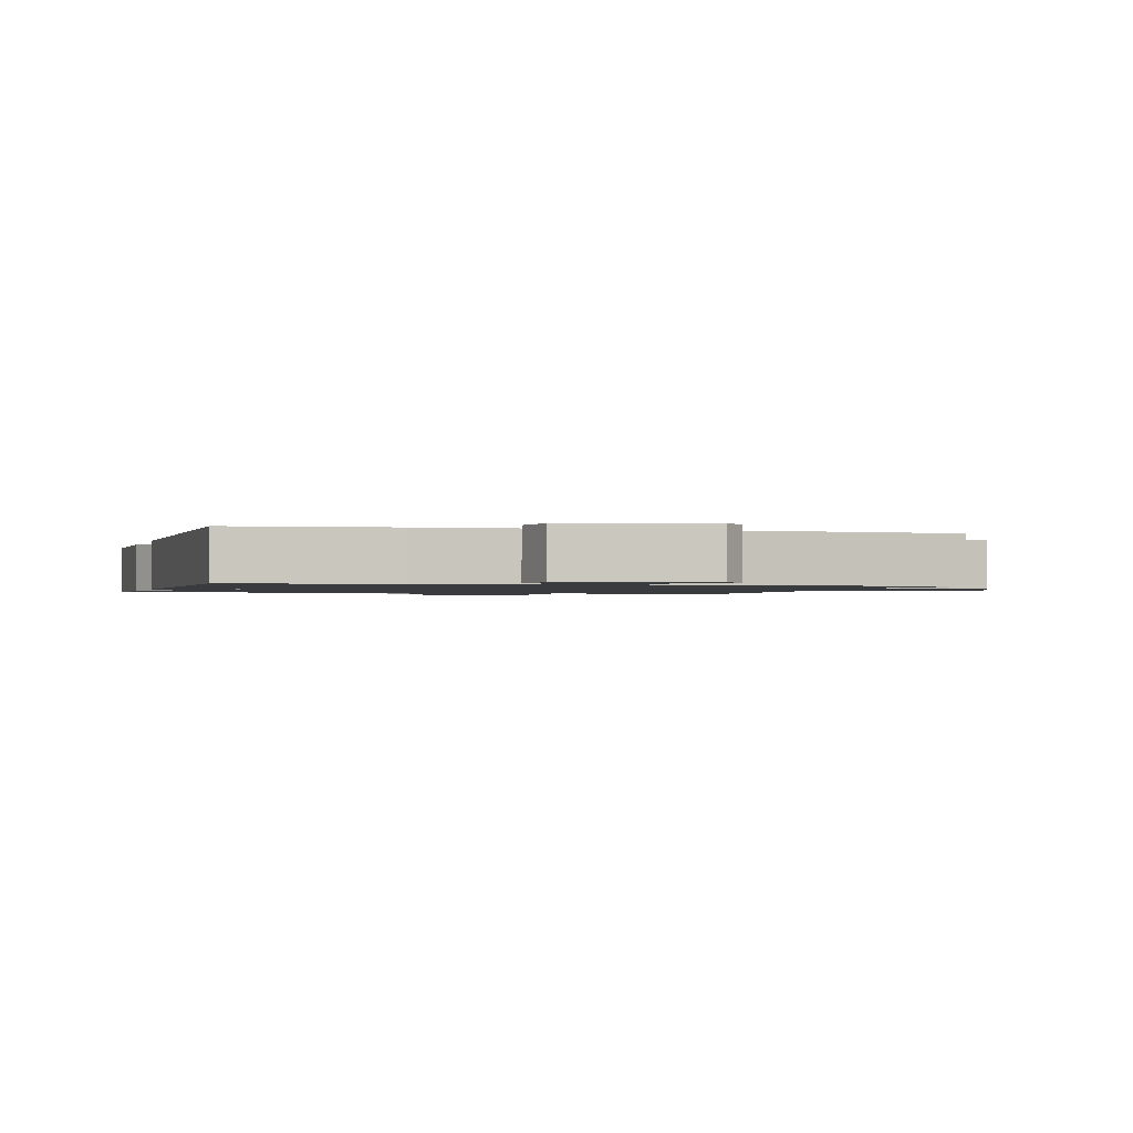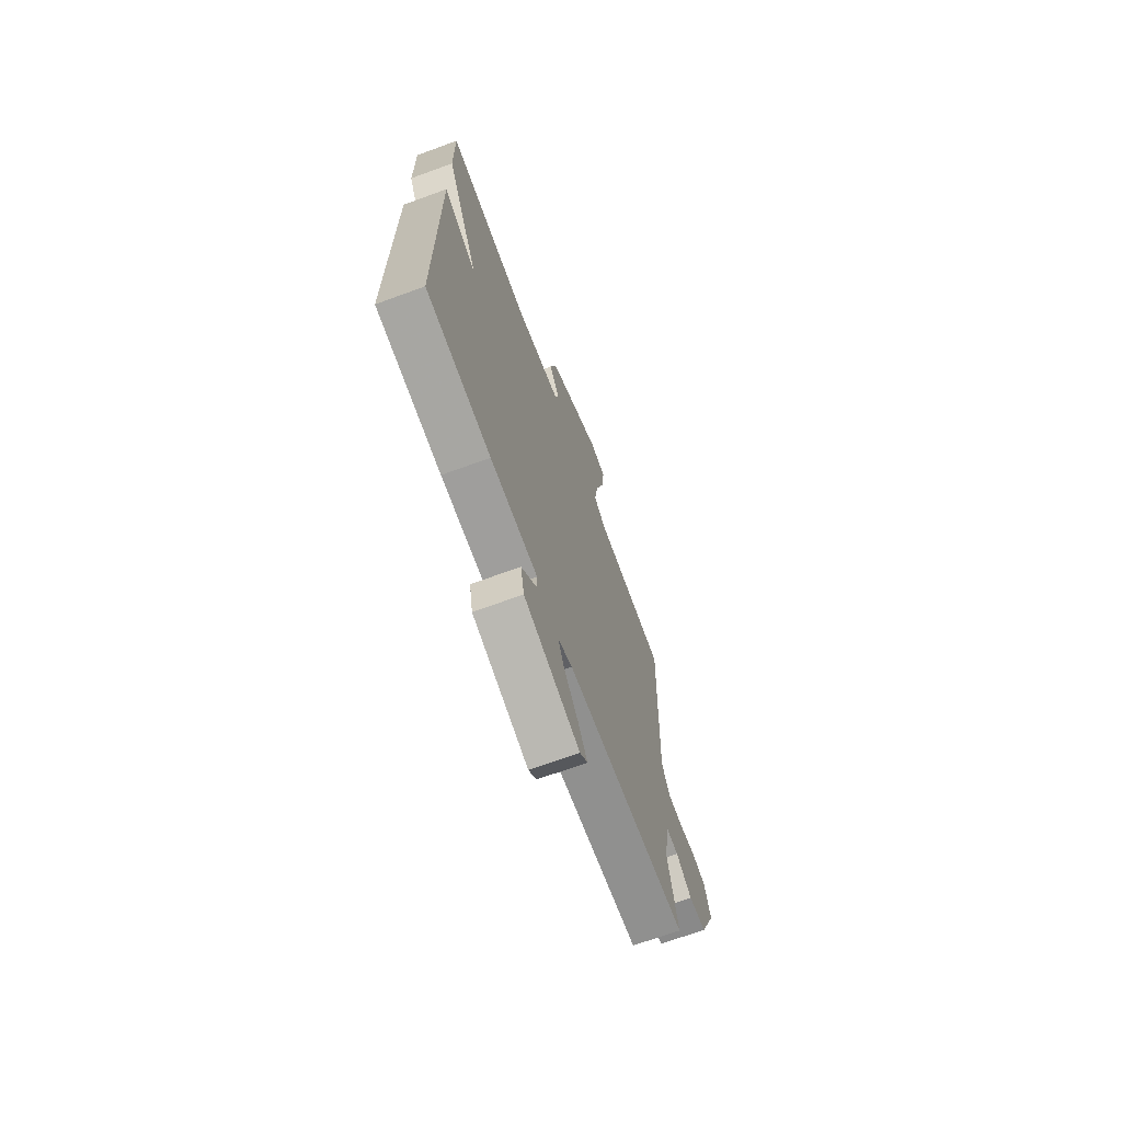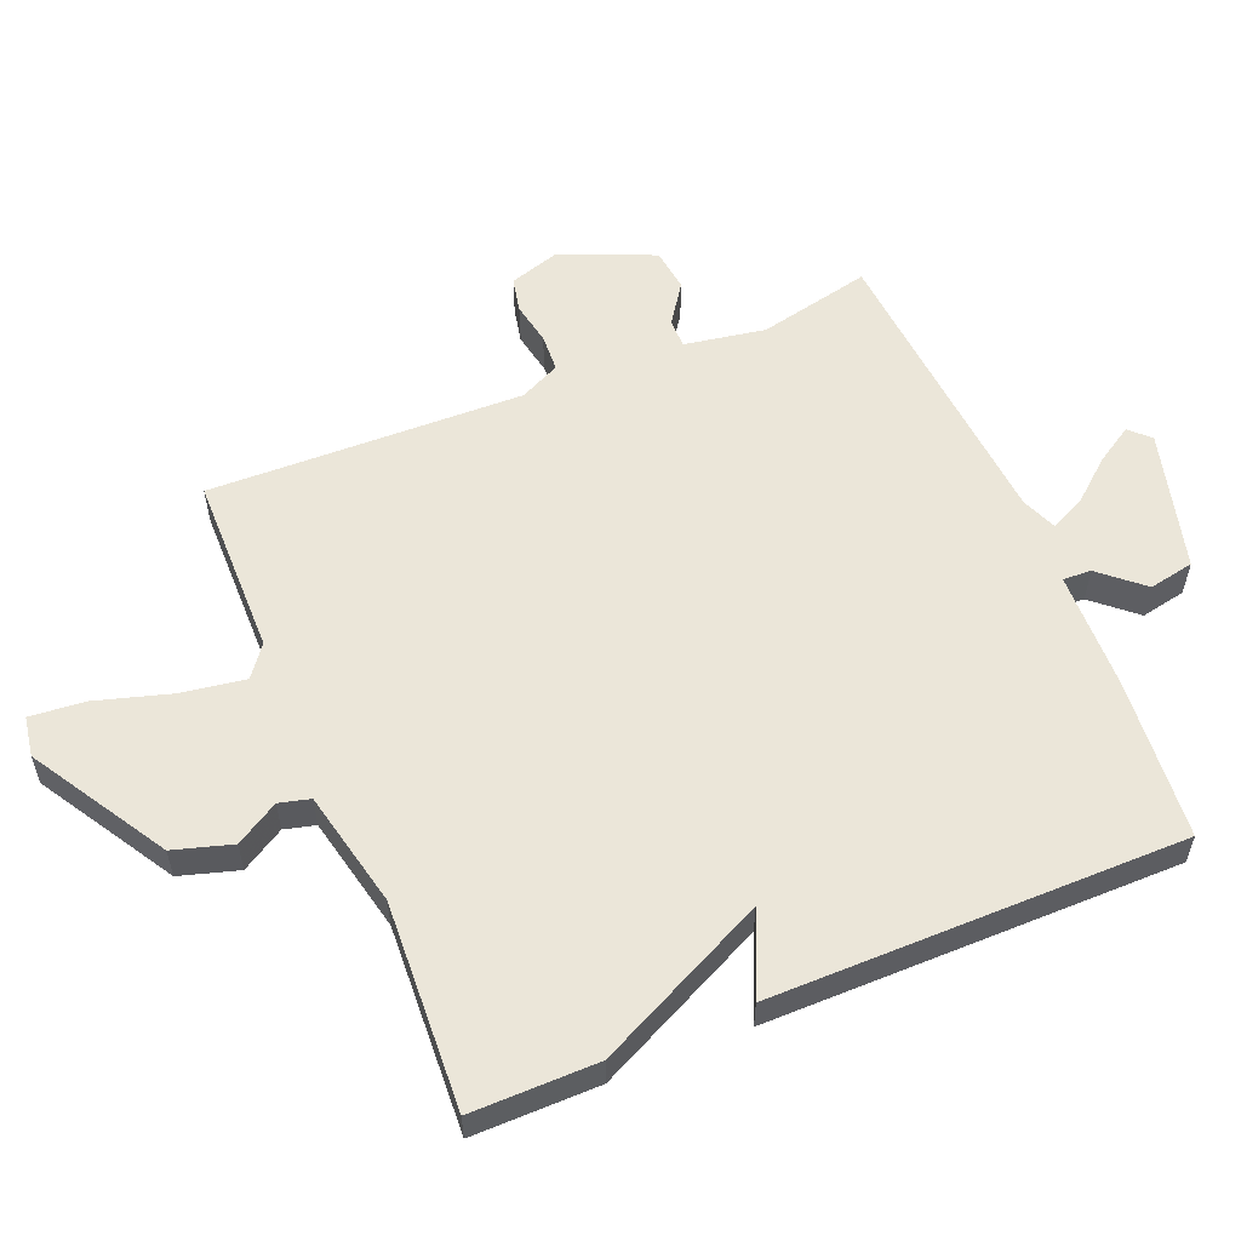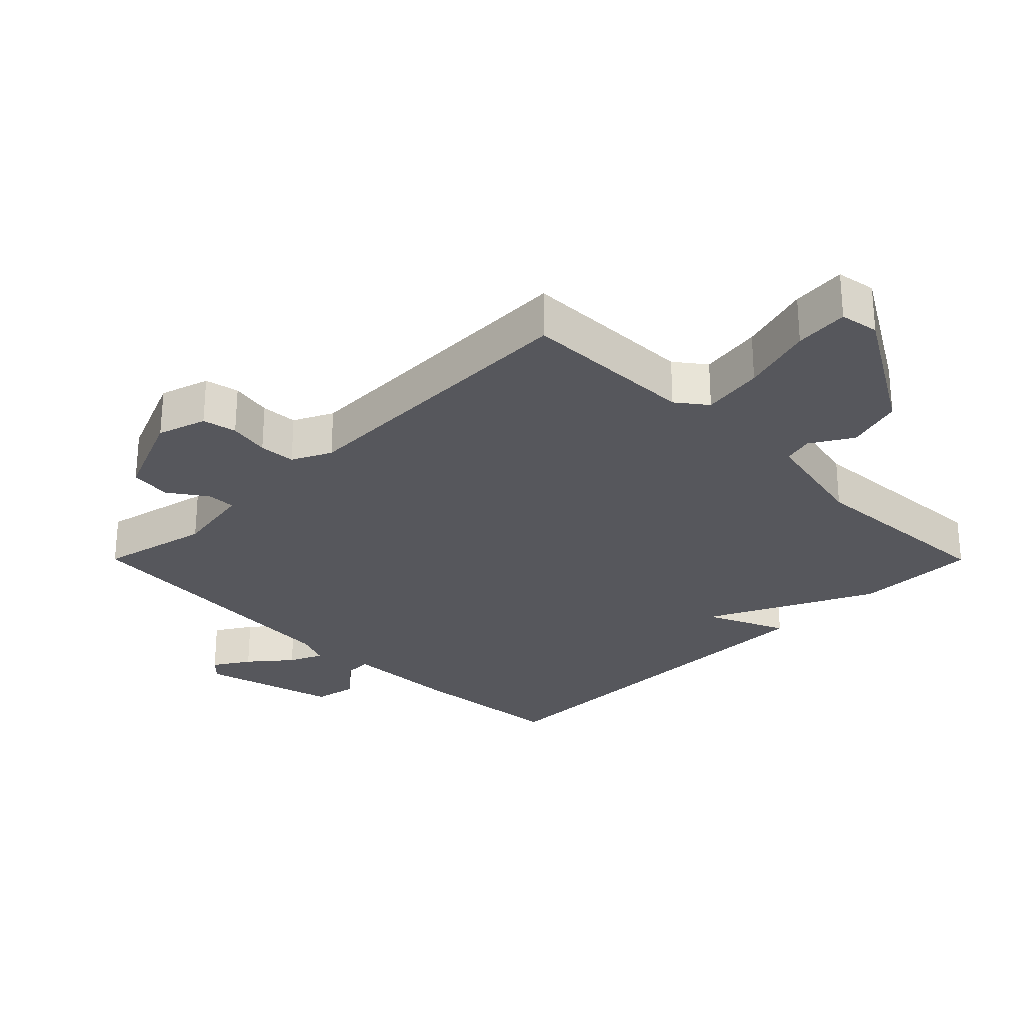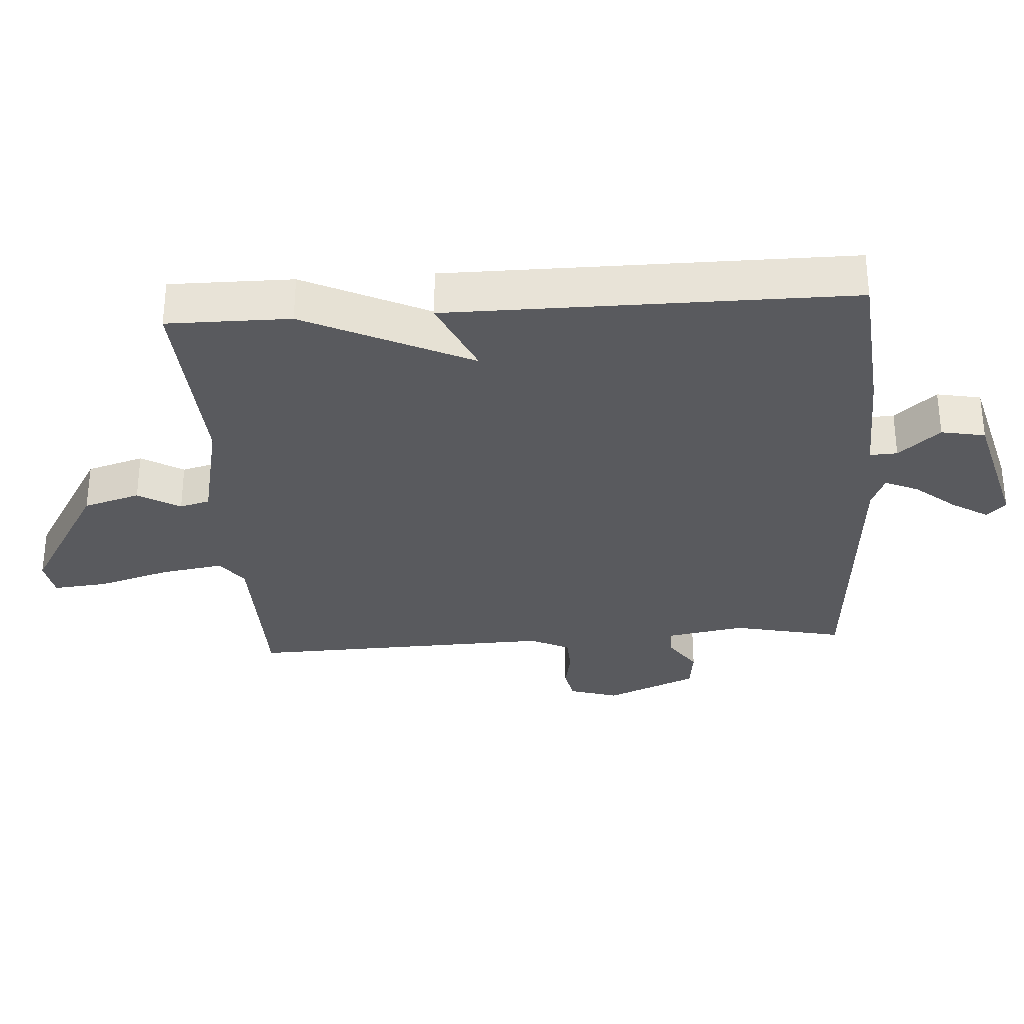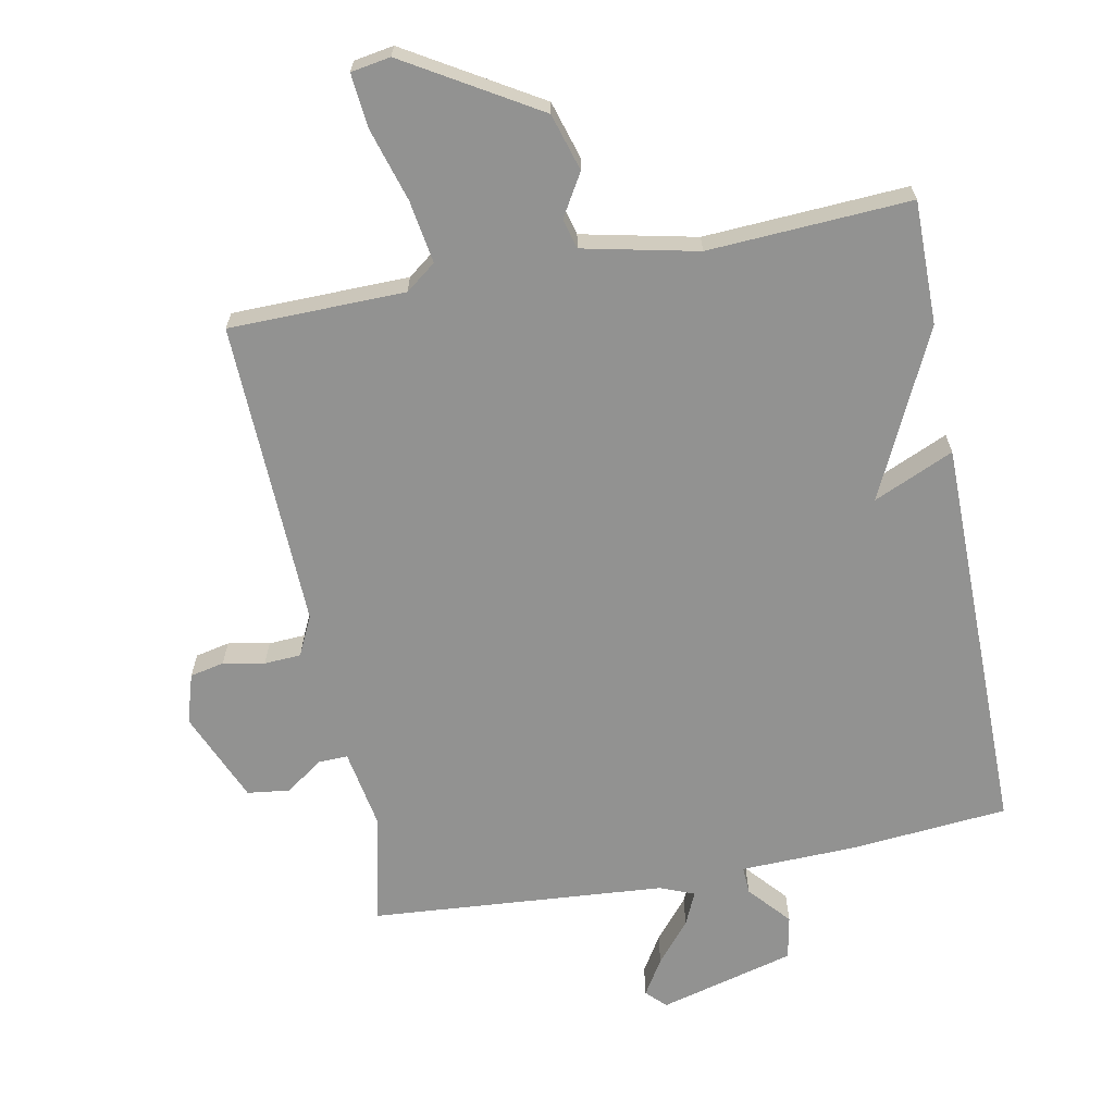
<metadata>
{"format":"obj","ext":"obj","renderer":"f3d","projection":"perspective","resolution":1024,"background":"white","views":[{"elev":-1.2,"azim":164.3,"up":"+Y"},{"elev":-69.6,"azim":110.1,"up":"+Z"},{"elev":56.9,"azim":67.5,"up":"+Y"},{"elev":-27.6,"azim":-45.1,"up":"+Y"},{"elev":-31.4,"azim":93.9,"up":"+Y"},{"elev":-66.2,"azim":11.0,"up":"+Y"}]}
</metadata>
<code>
v 0.5 0.07 0.5
v 0.499 0.07 0.312
v 0.377 0.07 0.058
v 0.499 0.07 0.112
v 0.5 0.07 -0.5
v 0.26 0.07 -0.521
v 0.084 0.07 -0.526
v 0.086 0.07 -0.568
v 0.141 0.07 -0.631
v 0.128 0.07 -0.698
v -0.079 0.07 -0.753
v -0.108 0.07 -0.724
v -0.074 0.07 -0.669
v -0.022 0.07 -0.607
v 0.001 0.07 -0.556
v -0.051 0.07 -0.535
v -0.5 0.07 -0.5
v -0.463 0.07 -0.332
v -0.484 0.07 -0.211
v -0.528 0.07 -0.212
v -0.586 0.07 -0.252
v -0.65 0.07 -0.244
v -0.709 0.07 -0.105
v -0.686 0.07 -0.03
v -0.634 0.07 -0.019
v -0.571 0.07 -0.031
v -0.515 0.07 -0.028
v -0.486 0.07 0.032
v -0.5 0.07 0.5
v -0.232 0.07 0.504
v -0.186 0.07 0.539
v -0.201 0.07 0.634
v -0.234 0.07 0.745
v -0.242 0.07 0.828
v -0.182 0.07 0.838
v 0.018 0.07 0.718
v 0.044 0.07 0.631
v 0.006 0.07 0.567
v 0.018 0.07 0.521
v 0.192 0.07 0.483
v 0.5 0 0.5
v 0.499 0 0.312
v 0.377 0 0.058
v 0.499 0 0.112
v 0.5 0 -0.5
v 0.26 0 -0.521
v 0.084 0 -0.526
v 0.086 0 -0.568
v 0.141 0 -0.631
v 0.128 0 -0.698
v -0.079 0 -0.753
v -0.108 0 -0.724
v -0.074 0 -0.669
v -0.022 0 -0.607
v 0.001 0 -0.556
v -0.051 0 -0.535
v -0.5 0 -0.5
v -0.463 0 -0.332
v -0.484 0 -0.211
v -0.528 0 -0.212
v -0.586 0 -0.252
v -0.65 0 -0.244
v -0.709 0 -0.105
v -0.686 0 -0.03
v -0.634 0 -0.019
v -0.571 0 -0.031
v -0.515 0 -0.028
v -0.486 0 0.032
v -0.5 0 0.5
v -0.232 0 0.504
v -0.186 0 0.539
v -0.201 0 0.634
v -0.234 0 0.745
v -0.242 0 0.828
v -0.182 0 0.838
v 0.018 0 0.718
v 0.044 0 0.631
v 0.006 0 0.567
v 0.018 0 0.521
v 0.192 0 0.483
f 36 37 38
f 35 36 38
f 34 35 38
f 33 34 38
f 32 33 38
f 31 32 38 39
f 30 31 39 40
f 28 29 30 40
f 24 25 26
f 23 24 26
f 22 23 26
f 21 22 26
f 20 21 26
f 19 20 26 27
f 1 2 3
f 40 1 3
f 28 40 3
f 27 28 3
f 19 27 3
f 18 19 3
f 12 13 14
f 11 12 14
f 10 11 14
f 9 10 14
f 8 9 14
f 7 8 14 15
f 5 6 7
f 4 5 7
f 3 4 7
f 18 3 7
f 17 18 7
f 16 17 7
f 7 15 16
f 78 77 76
f 78 76 75
f 78 75 74
f 78 74 73
f 78 73 72
f 79 78 72 71
f 80 79 71 70
f 80 70 69 68
f 66 65 64
f 66 64 63
f 66 63 62
f 66 62 61
f 66 61 60
f 67 66 60 59
f 43 42 41
f 43 41 80
f 43 80 68
f 43 68 67
f 43 67 59
f 43 59 58
f 54 53 52
f 54 52 51
f 54 51 50
f 54 50 49
f 54 49 48
f 55 54 48 47
f 47 46 45
f 47 45 44
f 47 44 43
f 47 43 58
f 47 58 57
f 47 57 56
f 56 55 47
f 1 41 42 2
f 2 42 43 3
f 3 43 44 4
f 4 44 45 5
f 5 45 46 6
f 6 46 47 7
f 7 47 48 8
f 8 48 49 9
f 9 49 50 10
f 10 50 51 11
f 11 51 52 12
f 12 52 53 13
f 13 53 54 14
f 14 54 55 15
f 15 55 56 16
f 16 56 57 17
f 17 57 58 18
f 18 58 59 19
f 19 59 60 20
f 20 60 61 21
f 21 61 62 22
f 22 62 63 23
f 23 63 64 24
f 24 64 65 25
f 25 65 66 26
f 26 66 67 27
f 27 67 68 28
f 28 68 69 29
f 29 69 70 30
f 30 70 71 31
f 31 71 72 32
f 32 72 73 33
f 33 73 74 34
f 34 74 75 35
f 35 75 76 36
f 36 76 77 37
f 37 77 78 38
f 38 78 79 39
f 39 79 80 40
f 40 80 41 1

</code>
